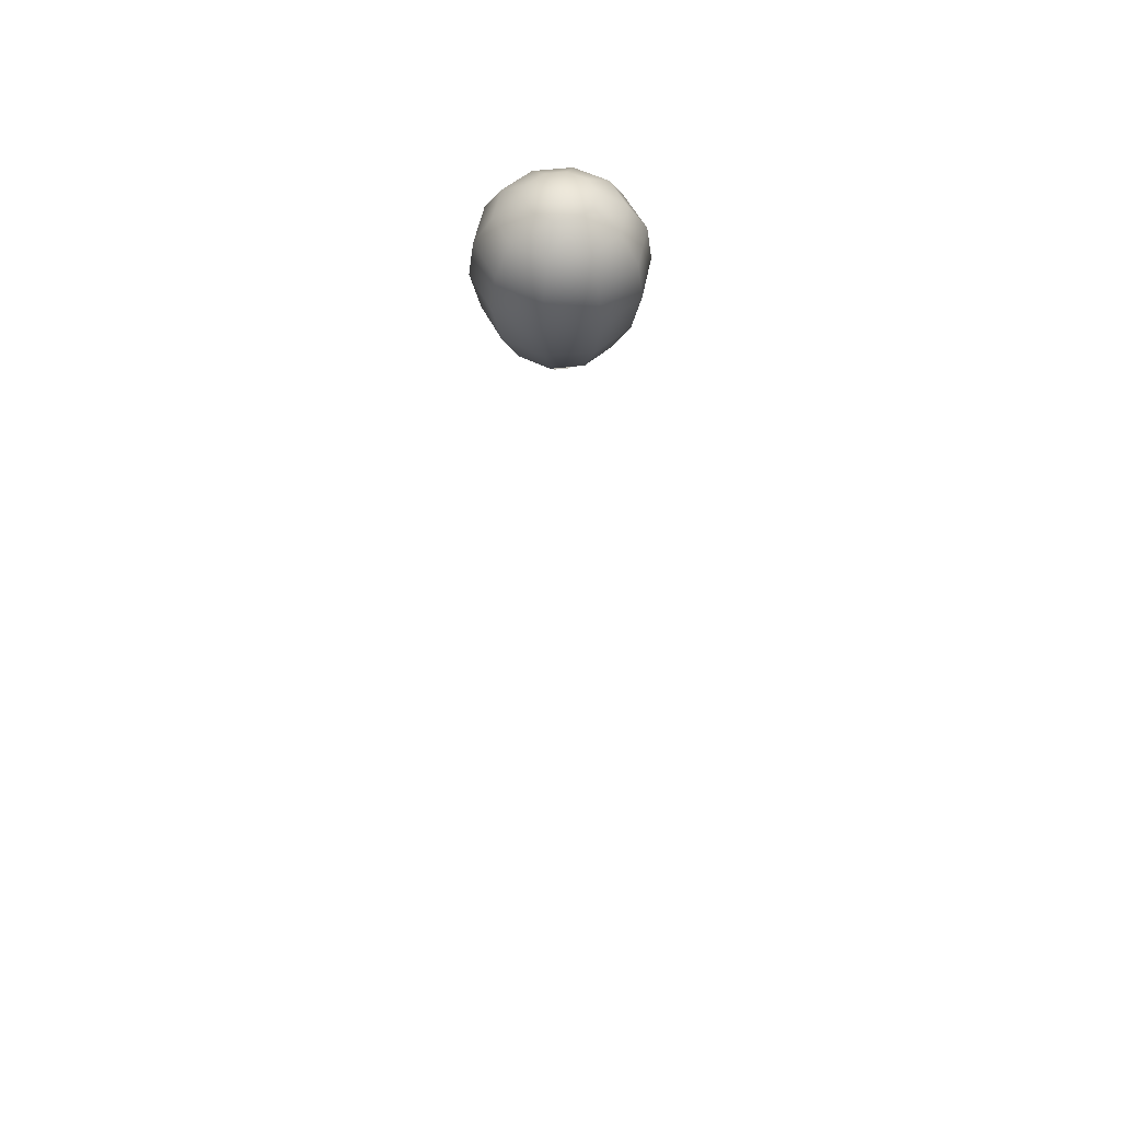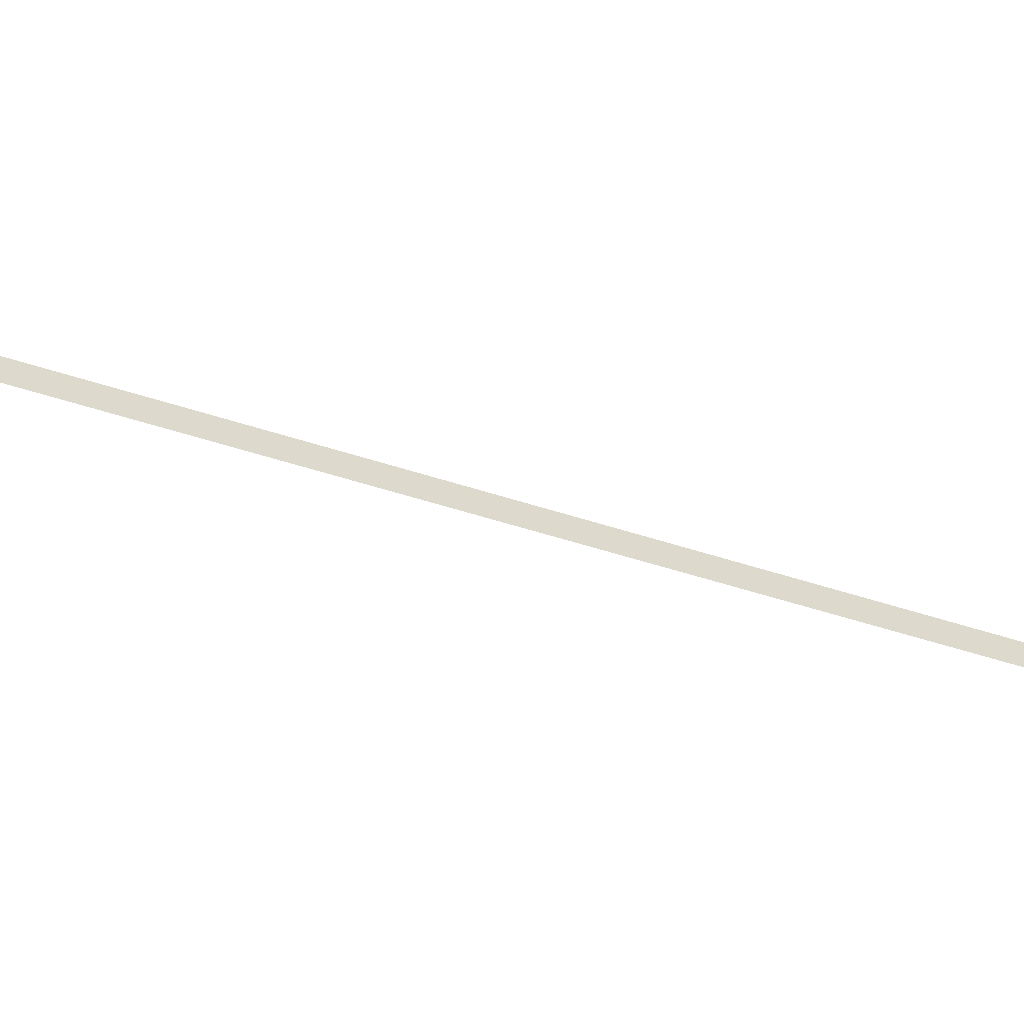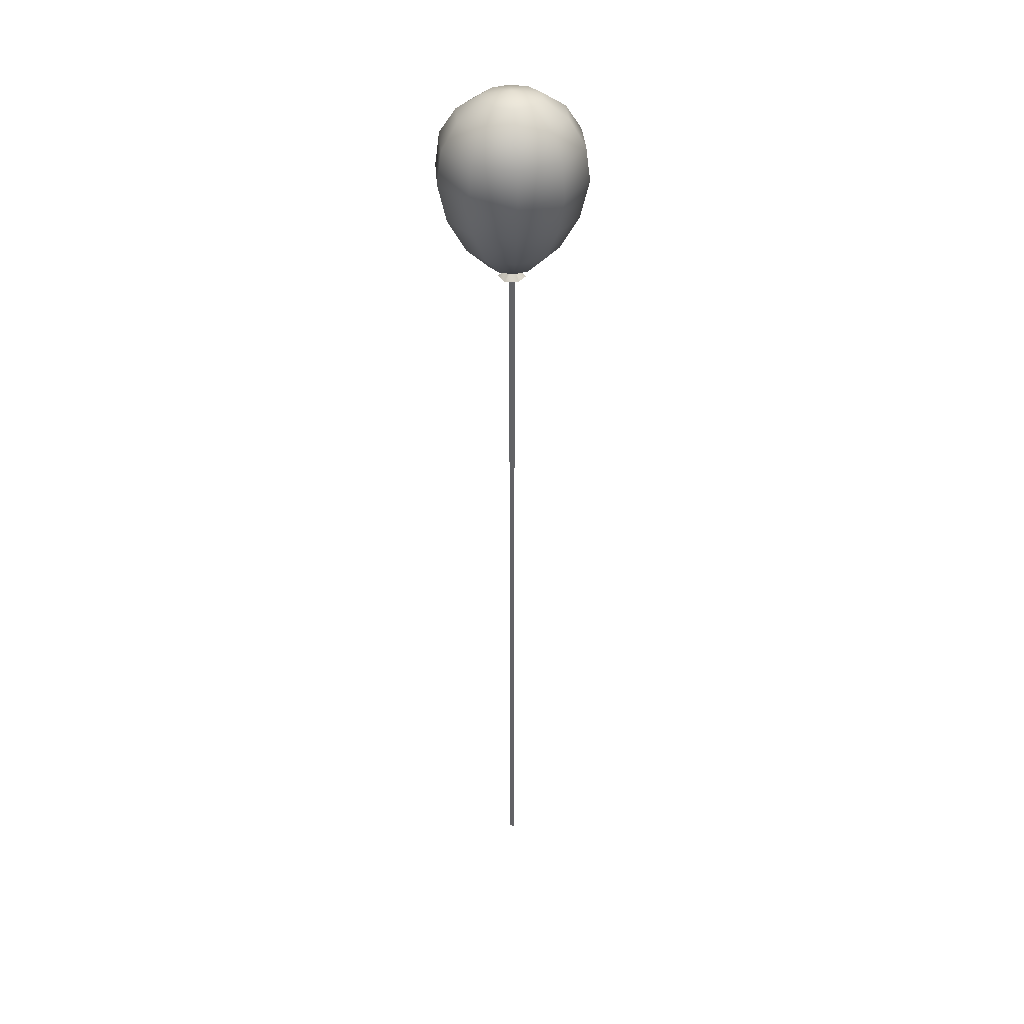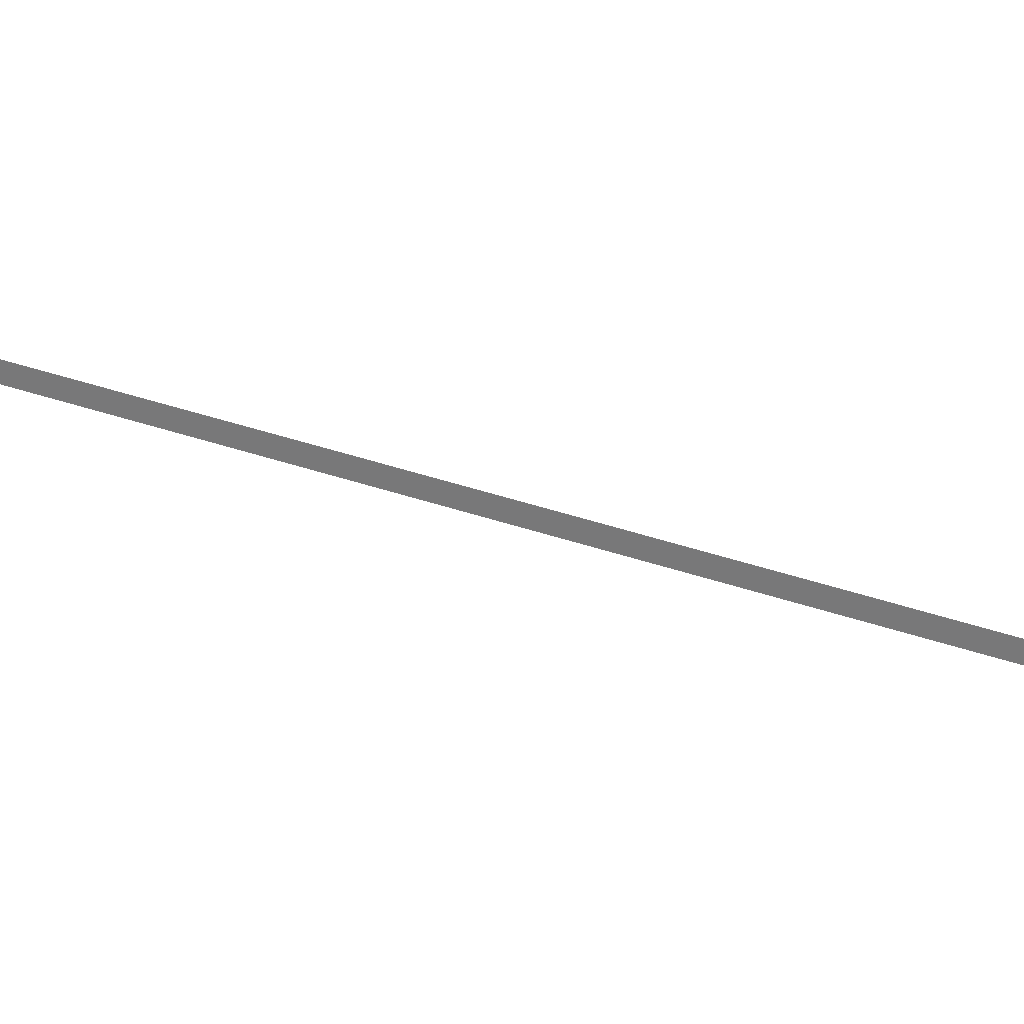
<metadata>
{"format":"obj","ext":"obj","renderer":"f3d","projection":"perspective","resolution":1024,"background":"white","views":[{"elev":52.2,"azim":172.8,"up":"+Y"},{"elev":-27.2,"azim":58.6,"up":"+Z"},{"elev":35.5,"azim":121.9,"up":"+Y"},{"elev":27.0,"azim":121.1,"up":"+Z"}]}
</metadata>
<code>
g default
v 0.6632 26.7 -0.4818
v 0.2533 26.7 -0.7796
v -0.2533 26.7 -0.7796
v -0.6632 26.7 -0.4818
v -0.8198 26.7 0
v -0.6632 26.7 0.4818
v -0.2533 26.7 0.7796
v 0.2533 26.7 0.7796
v 0.6632 26.7 0.4818
v 0.8198 26.7 0
v 1.32 27.47 -0.9594
v 0.5044 27.47 -1.552
v -0.5044 27.47 -1.552
v -1.32 27.47 -0.9594
v -1.632 27.47 0
v -1.32 27.47 0.9594
v -0.5044 27.47 1.552
v 0.5044 27.47 1.552
v 1.32 27.47 0.9594
v 1.632 27.47 0
v 1.857 28.66 -1.349
v 0.7091 28.66 -2.182
v -0.7091 28.66 -2.182
v -1.857 28.66 -1.349
v -2.295 28.66 0
v -1.857 28.66 1.349
v -0.7091 28.66 2.182
v 0.7091 28.66 2.182
v 1.857 28.66 1.349
v 2.295 28.66 0
v 2.104 29.98 -1.529
v 0.8037 29.98 -2.473
v -0.8037 29.98 -2.473
v -2.104 29.98 -1.529
v -2.601 29.98 0
v -2.104 29.98 1.529
v -0.8037 29.98 2.473
v 0.8037 29.98 2.473
v 2.104 29.98 1.529
v 2.601 29.98 0
v 1.977 31.14 -1.436
v 0.755 31.14 -2.324
v -0.755 31.14 -2.324
v -1.977 31.14 -1.436
v -2.443 31.14 0
v -1.977 31.14 1.436
v -0.755 31.14 2.324
v 0.755 31.14 2.324
v 1.977 31.14 1.436
v 2.443 31.14 0
v 1.514 32.01 -1.1
v 0.5783 32.01 -1.78
v -0.5783 32.01 -1.78
v -1.514 32.01 -1.1
v -1.871 32.01 0
v -1.514 32.01 1.1
v -0.5783 32.01 1.78
v 0.5783 32.01 1.78
v 1.514 32.01 1.1
v 1.871 32.01 0
v 0.8193 32.58 -0.5953
v 0.313 32.58 -0.9632
v -0.313 32.58 -0.9632
v -0.8193 32.58 -0.5953
v -1.013 32.58 0
v -0.8193 32.58 0.5953
v -0.313 32.58 0.9632
v 0.313 32.58 0.9632
v 0.8193 32.58 0.5953
v 1.013 32.58 0
v 0 26.45 0
v 0 32.78 0
v 0.2374 26.21 -0.4111
v -0.2374 26.21 -0.4111
v -0.4747 26.21 0
v -0.2374 26.21 0.4111
v 0.2374 26.21 0.4111
v 0.4747 26.21 0
v 0.08315 26.52 -0.144
v -0.08315 26.52 -0.144
v -0.1663 26.52 0
v -0.08315 26.52 0.144
v 0.08315 26.52 0.144
v 0.1663 26.52 0
v 0 0 0.1072
v 0 26.5 0.1072
v 0 0 -0.1072
v 0 26.5 -0.1072
g balloon_single:polySurface38
f 1 2 12 11
f 2 3 13 12
f 3 4 14 13
f 4 5 15 14
f 5 6 16 15
f 6 7 17 16
f 7 8 18 17
f 8 9 19 18
f 9 10 20 19
f 10 1 11 20
f 11 12 22 21
f 12 13 23 22
f 13 14 24 23
f 14 15 25 24
f 15 16 26 25
f 16 17 27 26
f 17 18 28 27
f 18 19 29 28
f 19 20 30 29
f 20 11 21 30
f 21 22 32 31
f 22 23 33 32
f 23 24 34 33
f 24 25 35 34
f 25 26 36 35
f 26 27 37 36
f 27 28 38 37
f 28 29 39 38
f 29 30 40 39
f 30 21 31 40
f 31 32 42 41
f 32 33 43 42
f 33 34 44 43
f 34 35 45 44
f 35 36 46 45
f 36 37 47 46
f 37 38 48 47
f 38 39 49 48
f 39 40 50 49
f 40 31 41 50
f 41 42 52 51
f 42 43 53 52
f 43 44 54 53
f 44 45 55 54
f 45 46 56 55
f 46 47 57 56
f 47 48 58 57
f 48 49 59 58
f 49 50 60 59
f 50 41 51 60
f 51 52 62 61
f 52 53 63 62
f 53 54 64 63
f 54 55 65 64
f 55 56 66 65
f 56 57 67 66
f 57 58 68 67
f 58 59 69 68
f 59 60 70 69
f 60 51 61 70
f 2 1 71
f 3 2 71
f 4 3 71
f 5 4 71
f 6 5 71
f 7 6 71
f 8 7 71
f 9 8 71
f 10 9 71
f 1 10 71
f 61 62 72
f 62 63 72
f 63 64 72
f 64 65 72
f 65 66 72
f 66 67 72
f 67 68 72
f 68 69 72
f 69 70 72
f 70 61 72
f 73 74 80 79
f 74 75 81 80
f 75 76 82 81
f 76 77 83 82
f 77 78 84 83
f 78 73 79 84
f 85 86 88 87

</code>
